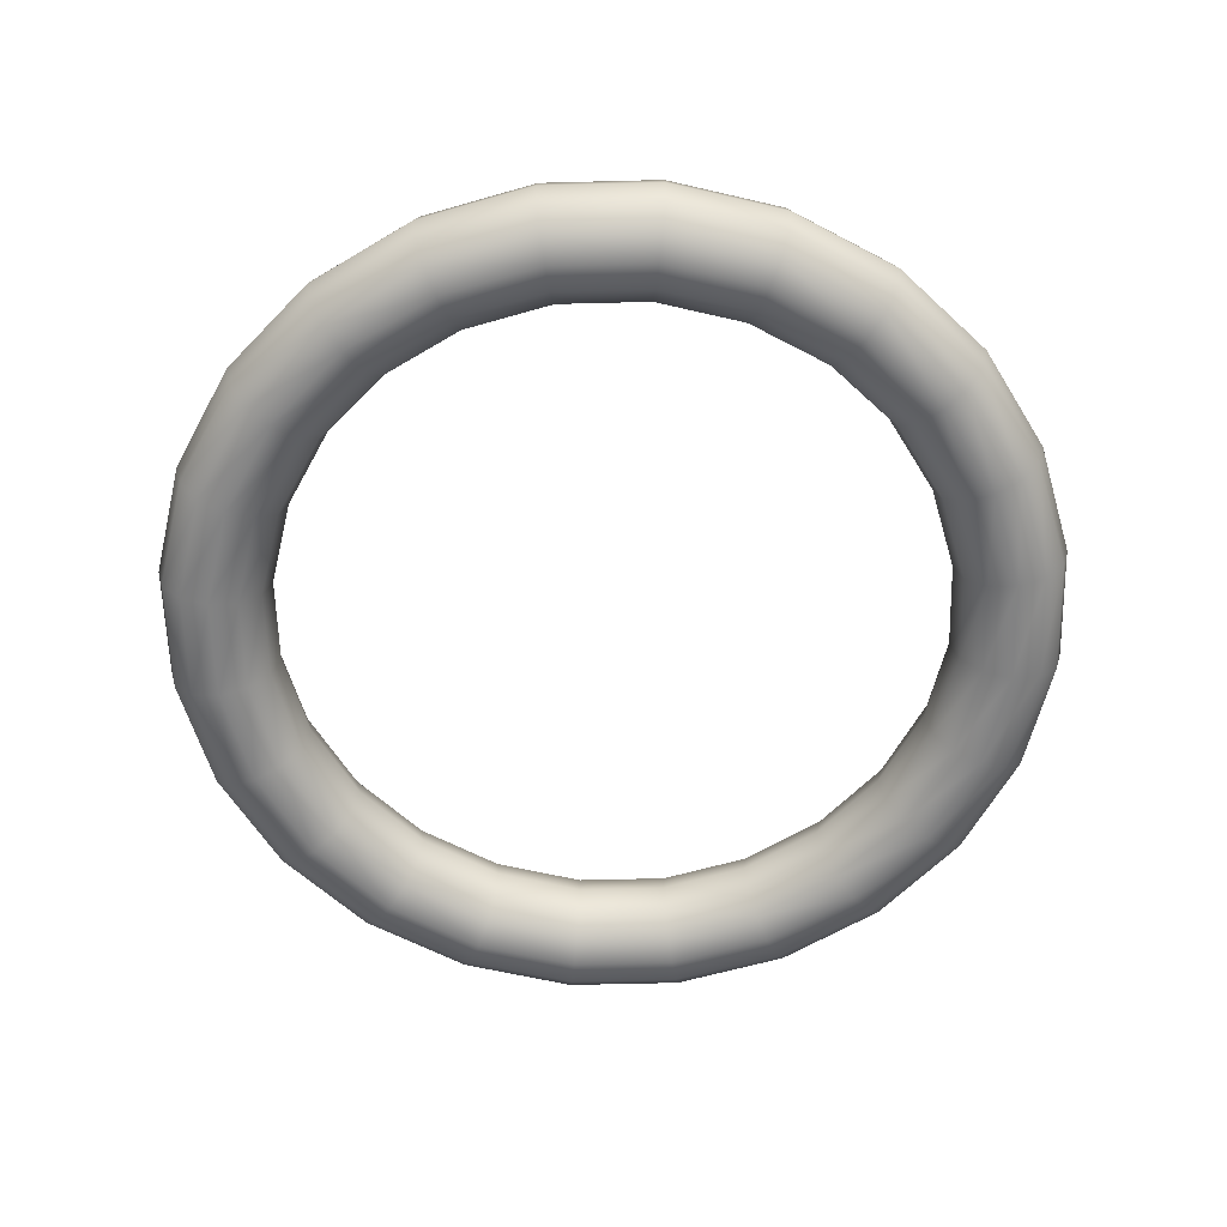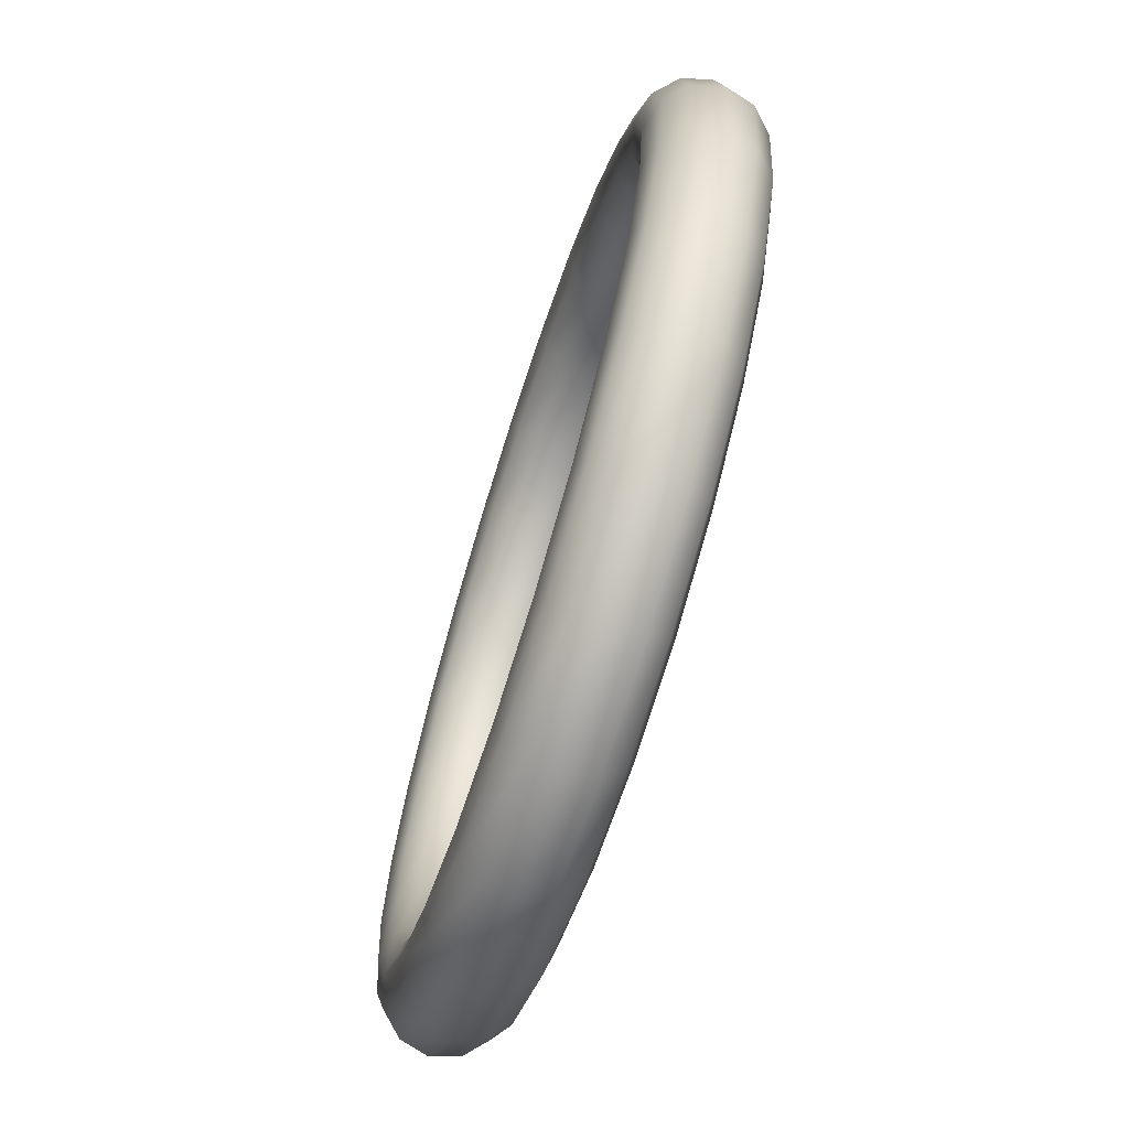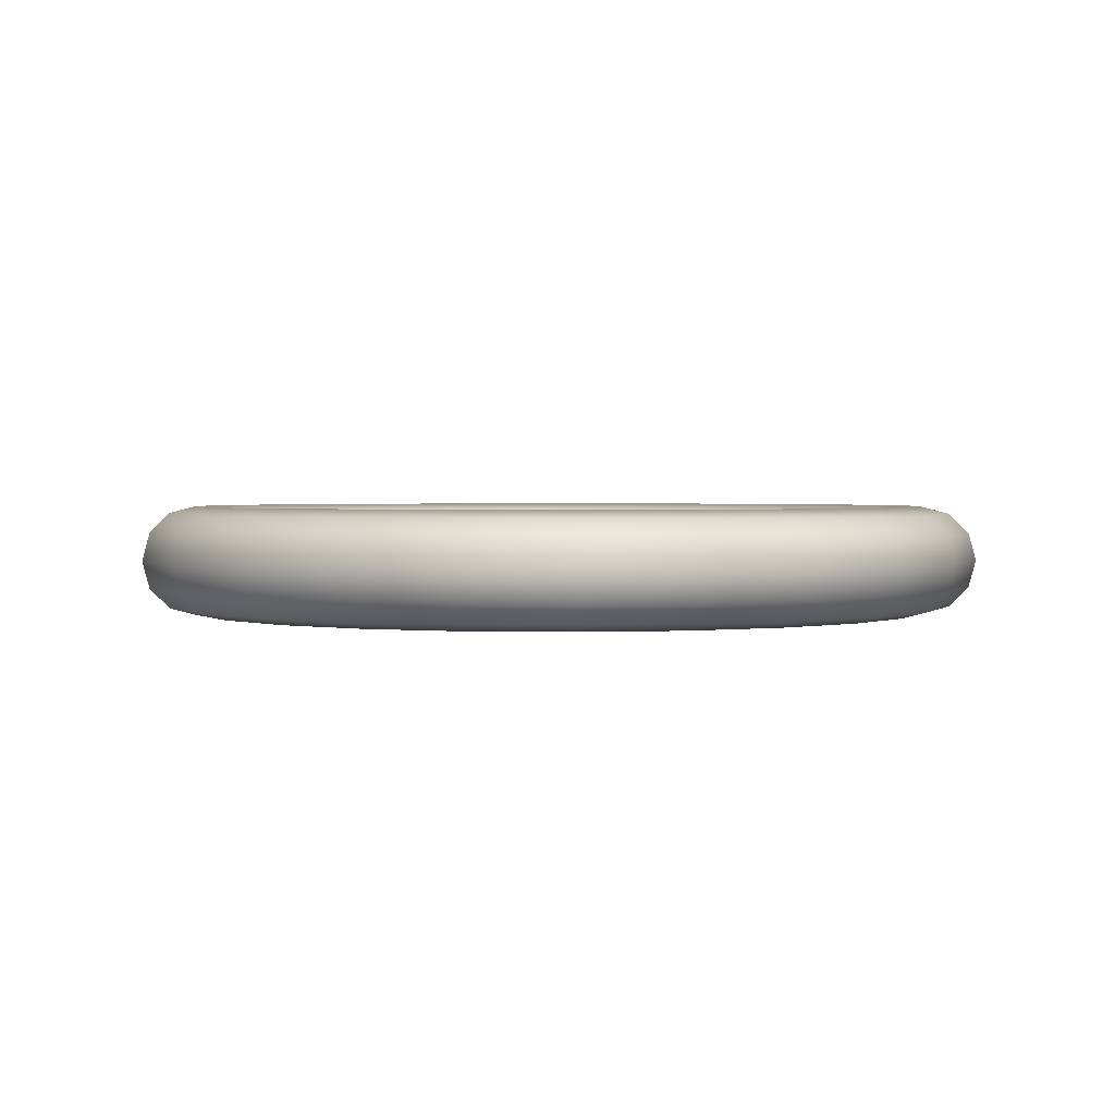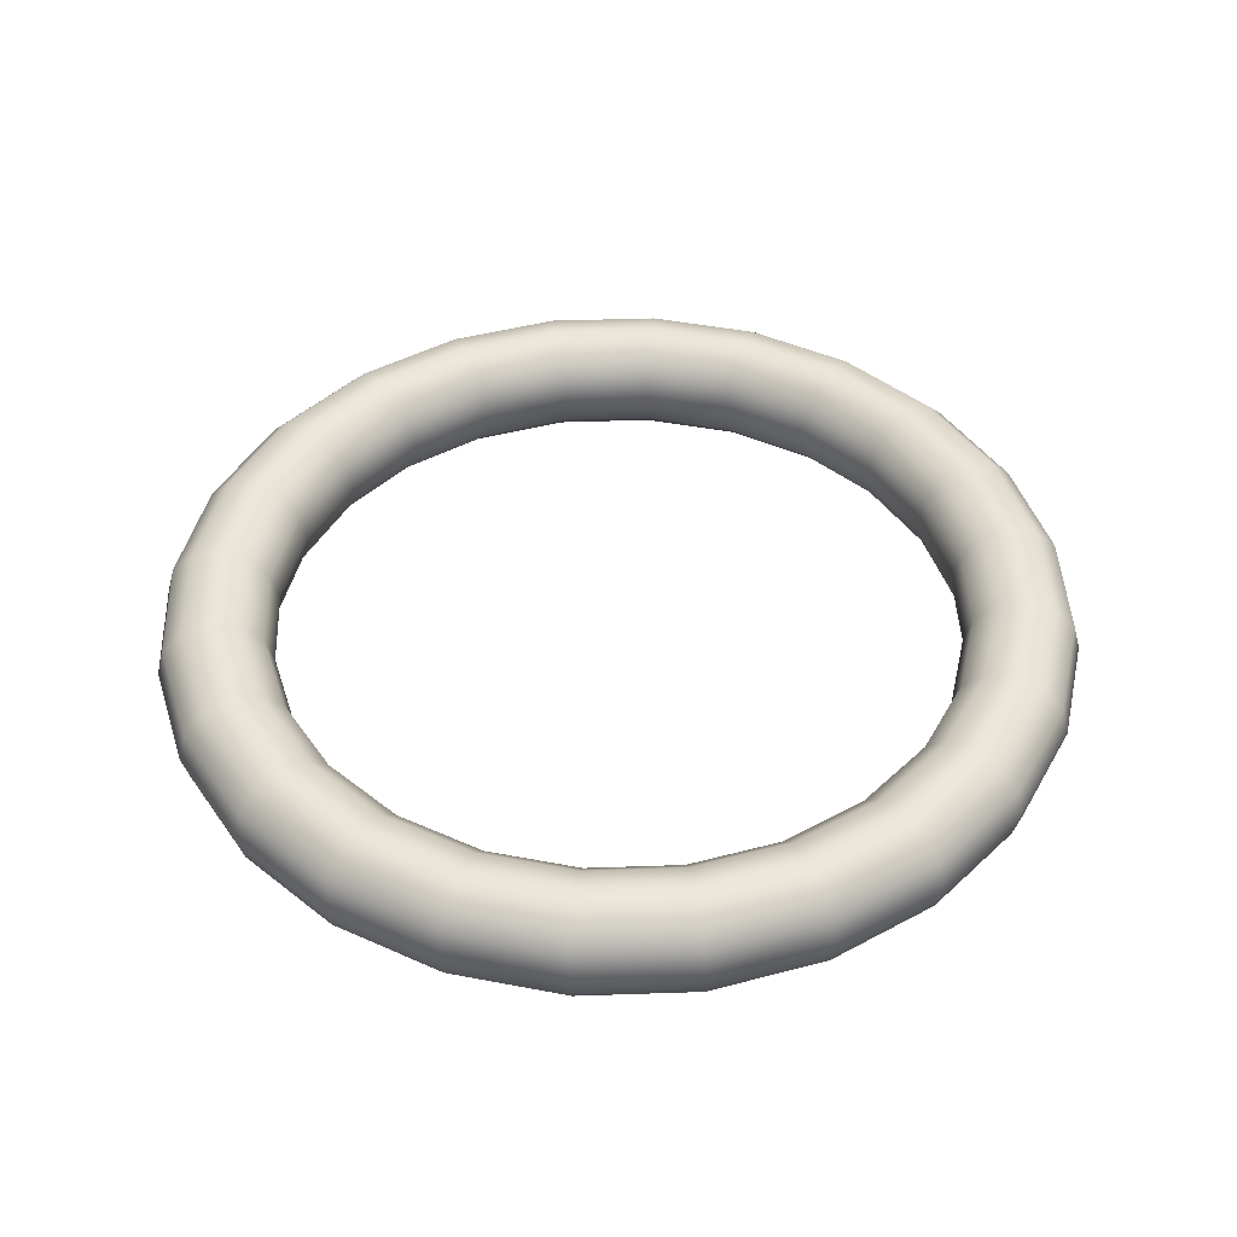
<metadata>
{"format":"obj","ext":"obj","renderer":"f3d","projection":"perspective","resolution":1024,"background":"white","views":[{"elev":-60.7,"azim":-171.0,"up":"+Y"},{"elev":-70.0,"azim":-107.6,"up":"+Z"},{"elev":1.8,"azim":-137.5,"up":"+Y"},{"elev":44.2,"azim":80.2,"up":"+Y"}]}
</metadata>
<code>
v  -0 0 -40
v  -0 2.5 -39.33
v  10.18 2.5 -37.99
v  10.35 0 -38.64
v  -0 4.33 -37.5
v  9.706 4.33 -36.22
v  -0 5 -35
v  9.059 5 -33.81
v  -0 4.33 -32.5
v  8.412 4.33 -31.39
v  -0 2.5 -30.67
v  7.938 2.5 -29.62
v  -0 0 -30
v  7.765 0 -28.98
v  -0 -2.5 -30.67
v  7.938 -2.5 -29.62
v  -0 -4.33 -32.5
v  8.412 -4.33 -31.39
v  -0 -5 -35
v  9.059 -5 -33.81
v  -0 -4.33 -37.5
v  9.706 -4.33 -36.22
v  -0 -2.5 -39.33
v  10.18 -2.5 -37.99
v  19.67 2.5 -34.06
v  20 0 -34.64
v  18.75 4.33 -32.48
v  17.5 5 -30.31
v  16.25 4.33 -28.15
v  15.33 2.5 -26.56
v  15 0 -25.98
v  15.33 -2.5 -26.56
v  16.25 -4.33 -28.15
v  17.5 -5 -30.31
v  18.75 -4.33 -32.48
v  19.67 -2.5 -34.06
v  27.81 2.5 -27.81
v  28.28 0 -28.28
v  26.52 4.33 -26.52
v  24.75 5 -24.75
v  22.98 4.33 -22.98
v  21.69 2.5 -21.69
v  21.21 0 -21.21
v  21.69 -2.5 -21.69
v  22.98 -4.33 -22.98
v  24.75 -5 -24.75
v  26.52 -4.33 -26.52
v  27.81 -2.5 -27.81
v  34.06 2.5 -19.67
v  34.64 0 -20
v  32.48 4.33 -18.75
v  30.31 5 -17.5
v  28.15 4.33 -16.25
v  26.56 2.5 -15.33
v  25.98 0 -15
v  26.56 -2.5 -15.33
v  28.15 -4.33 -16.25
v  30.31 -5 -17.5
v  32.48 -4.33 -18.75
v  34.06 -2.5 -19.67
v  37.99 2.5 -10.18
v  38.64 0 -10.35
v  36.22 4.33 -9.706
v  33.81 5 -9.059
v  31.39 4.33 -8.412
v  29.62 2.5 -7.938
v  28.98 0 -7.765
v  29.62 -2.5 -7.938
v  31.39 -4.33 -8.412
v  33.81 -5 -9.059
v  36.22 -4.33 -9.706
v  37.99 -2.5 -10.18
v  39.33 2.5 -0
v  40 0 -0
v  37.5 4.33 -0
v  35 5 -0
v  32.5 4.33 -0
v  30.67 2.5 -0
v  30 0 -0
v  30.67 -2.5 -0
v  32.5 -4.33 -0
v  35 -5 -0
v  37.5 -4.33 -0
v  39.33 -2.5 -0
v  37.99 2.5 10.18
v  38.64 0 10.35
v  36.22 4.33 9.706
v  33.81 5 9.059
v  31.39 4.33 8.412
v  29.62 2.5 7.938
v  28.98 0 7.765
v  29.62 -2.5 7.938
v  31.39 -4.33 8.412
v  33.81 -5 9.059
v  36.22 -4.33 9.706
v  37.99 -2.5 10.18
v  34.06 2.5 19.67
v  34.64 0 20
v  32.48 4.33 18.75
v  30.31 5 17.5
v  28.15 4.33 16.25
v  26.56 2.5 15.33
v  25.98 0 15
v  26.56 -2.5 15.33
v  28.15 -4.33 16.25
v  30.31 -5 17.5
v  32.48 -4.33 18.75
v  34.06 -2.5 19.67
v  27.81 2.5 27.81
v  28.28 0 28.28
v  26.52 4.33 26.52
v  24.75 5 24.75
v  22.98 4.33 22.98
v  21.69 2.5 21.69
v  21.21 0 21.21
v  21.69 -2.5 21.69
v  22.98 -4.33 22.98
v  24.75 -5 24.75
v  26.52 -4.33 26.52
v  27.81 -2.5 27.81
v  19.67 2.5 34.06
v  20 0 34.64
v  18.75 4.33 32.48
v  17.5 5 30.31
v  16.25 4.33 28.15
v  15.33 2.5 26.56
v  15 0 25.98
v  15.33 -2.5 26.56
v  16.25 -4.33 28.15
v  17.5 -5 30.31
v  18.75 -4.33 32.48
v  19.67 -2.5 34.06
v  10.18 2.5 37.99
v  10.35 0 38.64
v  9.706 4.33 36.22
v  9.059 5 33.81
v  8.412 4.33 31.39
v  7.938 2.5 29.62
v  7.765 0 28.98
v  7.938 -2.5 29.62
v  8.412 -4.33 31.39
v  9.059 -5 33.81
v  9.706 -4.33 36.22
v  10.18 -2.5 37.99
v  0 2.5 39.33
v  0 0 40
v  0 4.33 37.5
v  0 5 35
v  0 4.33 32.5
v  0 2.5 30.67
v  0 0 30
v  0 -2.5 30.67
v  0 -4.33 32.5
v  0 -5 35
v  0 -4.33 37.5
v  0 -2.5 39.33
v  -10.18 2.5 37.99
v  -10.35 0 38.64
v  -9.706 4.33 36.22
v  -9.059 5 33.81
v  -8.412 4.33 31.39
v  -7.938 2.5 29.62
v  -7.765 0 28.98
v  -7.938 -2.5 29.62
v  -8.412 -4.33 31.39
v  -9.059 -5 33.81
v  -9.706 -4.33 36.22
v  -10.18 -2.5 37.99
v  -19.67 2.5 34.06
v  -20 0 34.64
v  -18.75 4.33 32.48
v  -17.5 5 30.31
v  -16.25 4.33 28.15
v  -15.33 2.5 26.56
v  -15 0 25.98
v  -15.33 -2.5 26.56
v  -16.25 -4.33 28.15
v  -17.5 -5 30.31
v  -18.75 -4.33 32.48
v  -19.67 -2.5 34.06
v  -27.81 2.5 27.81
v  -28.28 0 28.28
v  -26.52 4.33 26.52
v  -24.75 5 24.75
v  -22.98 4.33 22.98
v  -21.69 2.5 21.69
v  -21.21 0 21.21
v  -21.69 -2.5 21.69
v  -22.98 -4.33 22.98
v  -24.75 -5 24.75
v  -26.52 -4.33 26.52
v  -27.81 -2.5 27.81
v  -34.06 2.5 19.67
v  -34.64 0 20
v  -32.48 4.33 18.75
v  -30.31 5 17.5
v  -28.15 4.33 16.25
v  -26.56 2.5 15.33
v  -25.98 0 15
v  -26.56 -2.5 15.33
v  -28.15 -4.33 16.25
v  -30.31 -5 17.5
v  -32.48 -4.33 18.75
v  -34.06 -2.5 19.67
v  -37.99 2.5 10.18
v  -38.64 0 10.35
v  -36.22 4.33 9.706
v  -33.81 5 9.059
v  -31.39 4.33 8.412
v  -29.62 2.5 7.938
v  -28.98 0 7.765
v  -29.62 -2.5 7.938
v  -31.39 -4.33 8.412
v  -33.81 -5 9.059
v  -36.22 -4.33 9.706
v  -37.99 -2.5 10.18
v  -39.33 2.5 0
v  -40 0 0
v  -37.5 4.33 0
v  -35 5 0
v  -32.5 4.33 0
v  -30.67 2.5 0
v  -30 0 0
v  -30.67 -2.5 0
v  -32.5 -4.33 0
v  -35 -5 0
v  -37.5 -4.33 0
v  -39.33 -2.5 0
v  -37.99 2.5 -10.18
v  -38.64 0 -10.35
v  -36.22 4.33 -9.706
v  -33.81 5 -9.059
v  -31.39 4.33 -8.412
v  -29.62 2.5 -7.938
v  -28.98 0 -7.765
v  -29.62 -2.5 -7.938
v  -31.39 -4.33 -8.412
v  -33.81 -5 -9.059
v  -36.22 -4.33 -9.706
v  -37.99 -2.5 -10.18
v  -34.06 2.5 -19.66
v  -34.64 0 -20
v  -32.48 4.33 -18.75
v  -30.31 5 -17.5
v  -28.15 4.33 -16.25
v  -26.56 2.5 -15.33
v  -25.98 0 -15
v  -26.56 -2.5 -15.33
v  -28.15 -4.33 -16.25
v  -30.31 -5 -17.5
v  -32.48 -4.33 -18.75
v  -34.06 -2.5 -19.66
v  -27.81 2.5 -27.81
v  -28.28 0 -28.28
v  -26.52 4.33 -26.52
v  -24.75 5 -24.75
v  -22.98 4.33 -22.98
v  -21.69 2.5 -21.69
v  -21.21 0 -21.21
v  -21.69 -2.5 -21.69
v  -22.98 -4.33 -22.98
v  -24.75 -5 -24.75
v  -26.52 -4.33 -26.52
v  -27.81 -2.5 -27.81
v  -19.67 2.5 -34.06
v  -20 0 -34.64
v  -18.75 4.33 -32.48
v  -17.5 5 -30.31
v  -16.25 4.33 -28.15
v  -15.33 2.5 -26.56
v  -15 0 -25.98
v  -15.33 -2.5 -26.56
v  -16.25 -4.33 -28.15
v  -17.5 -5 -30.31
v  -18.75 -4.33 -32.48
v  -19.67 -2.5 -34.06
v  -10.18 2.5 -37.99
v  -10.35 0 -38.64
v  -9.706 4.33 -36.22
v  -9.059 5 -33.81
v  -8.412 4.33 -31.39
v  -7.938 2.5 -29.62
v  -7.765 0 -28.98
v  -7.938 -2.5 -29.62
v  -8.412 -4.33 -31.39
v  -9.059 -5 -33.81
v  -9.706 -4.33 -36.22
v  -10.18 -2.5 -37.99
o Slash_VFX_Mesh
g Slash_VFX_Mesh
f 1 2 3
f 3 4 1
f 2 5 6
f 6 3 2
f 5 7 8
f 8 6 5
f 7 9 10
f 10 8 7
f 9 11 12
f 12 10 9
f 11 13 14
f 14 12 11
f 13 15 16
f 16 14 13
f 15 17 18
f 18 16 15
f 17 19 20
f 20 18 17
f 19 21 22
f 22 20 19
f 21 23 24
f 24 22 21
f 23 1 4
f 4 24 23
f 4 3 25
f 25 26 4
f 3 6 27
f 27 25 3
f 6 8 28
f 28 27 6
f 8 10 29
f 29 28 8
f 10 12 30
f 30 29 10
f 12 14 31
f 31 30 12
f 14 16 32
f 32 31 14
f 16 18 33
f 33 32 16
f 18 20 34
f 34 33 18
f 20 22 35
f 35 34 20
f 22 24 36
f 36 35 22
f 24 4 26
f 26 36 24
f 26 25 37
f 37 38 26
f 25 27 39
f 39 37 25
f 27 28 40
f 40 39 27
f 28 29 41
f 41 40 28
f 29 30 42
f 42 41 29
f 30 31 43
f 43 42 30
f 31 32 44
f 44 43 31
f 32 33 45
f 45 44 32
f 33 34 46
f 46 45 33
f 34 35 47
f 47 46 34
f 35 36 48
f 48 47 35
f 36 26 38
f 38 48 36
f 38 37 49
f 49 50 38
f 37 39 51
f 51 49 37
f 39 40 52
f 52 51 39
f 40 41 53
f 53 52 40
f 41 42 54
f 54 53 41
f 42 43 55
f 55 54 42
f 43 44 56
f 56 55 43
f 44 45 57
f 57 56 44
f 45 46 58
f 58 57 45
f 46 47 59
f 59 58 46
f 47 48 60
f 60 59 47
f 48 38 50
f 50 60 48
f 50 49 61
f 61 62 50
f 49 51 63
f 63 61 49
f 51 52 64
f 64 63 51
f 52 53 65
f 65 64 52
f 53 54 66
f 66 65 53
f 54 55 67
f 67 66 54
f 55 56 68
f 68 67 55
f 56 57 69
f 69 68 56
f 57 58 70
f 70 69 57
f 58 59 71
f 71 70 58
f 59 60 72
f 72 71 59
f 60 50 62
f 62 72 60
f 62 61 73
f 73 74 62
f 61 63 75
f 75 73 61
f 63 64 76
f 76 75 63
f 64 65 77
f 77 76 64
f 65 66 78
f 78 77 65
f 66 67 79
f 79 78 66
f 67 68 80
f 80 79 67
f 68 69 81
f 81 80 68
f 69 70 82
f 82 81 69
f 70 71 83
f 83 82 70
f 71 72 84
f 84 83 71
f 72 62 74
f 74 84 72
f 74 73 85
f 85 86 74
f 73 75 87
f 87 85 73
f 75 76 88
f 88 87 75
f 76 77 89
f 89 88 76
f 77 78 90
f 90 89 77
f 78 79 91
f 91 90 78
f 79 80 92
f 92 91 79
f 80 81 93
f 93 92 80
f 81 82 94
f 94 93 81
f 82 83 95
f 95 94 82
f 83 84 96
f 96 95 83
f 84 74 86
f 86 96 84
f 86 85 97
f 97 98 86
f 85 87 99
f 99 97 85
f 87 88 100
f 100 99 87
f 88 89 101
f 101 100 88
f 89 90 102
f 102 101 89
f 90 91 103
f 103 102 90
f 91 92 104
f 104 103 91
f 92 93 105
f 105 104 92
f 93 94 106
f 106 105 93
f 94 95 107
f 107 106 94
f 95 96 108
f 108 107 95
f 96 86 98
f 98 108 96
f 98 97 109
f 109 110 98
f 97 99 111
f 111 109 97
f 99 100 112
f 112 111 99
f 100 101 113
f 113 112 100
f 101 102 114
f 114 113 101
f 102 103 115
f 115 114 102
f 103 104 116
f 116 115 103
f 104 105 117
f 117 116 104
f 105 106 118
f 118 117 105
f 106 107 119
f 119 118 106
f 107 108 120
f 120 119 107
f 108 98 110
f 110 120 108
f 110 109 121
f 121 122 110
f 109 111 123
f 123 121 109
f 111 112 124
f 124 123 111
f 112 113 125
f 125 124 112
f 113 114 126
f 126 125 113
f 114 115 127
f 127 126 114
f 115 116 128
f 128 127 115
f 116 117 129
f 129 128 116
f 117 118 130
f 130 129 117
f 118 119 131
f 131 130 118
f 119 120 132
f 132 131 119
f 120 110 122
f 122 132 120
f 122 121 133
f 133 134 122
f 121 123 135
f 135 133 121
f 123 124 136
f 136 135 123
f 124 125 137
f 137 136 124
f 125 126 138
f 138 137 125
f 126 127 139
f 139 138 126
f 127 128 140
f 140 139 127
f 128 129 141
f 141 140 128
f 129 130 142
f 142 141 129
f 130 131 143
f 143 142 130
f 131 132 144
f 144 143 131
f 132 122 134
f 134 144 132
f 134 133 145
f 145 146 134
f 133 135 147
f 147 145 133
f 135 136 148
f 148 147 135
f 136 137 149
f 149 148 136
f 137 138 150
f 150 149 137
f 138 139 151
f 151 150 138
f 139 140 152
f 152 151 139
f 140 141 153
f 153 152 140
f 141 142 154
f 154 153 141
f 142 143 155
f 155 154 142
f 143 144 156
f 156 155 143
f 144 134 146
f 146 156 144
f 146 145 157
f 157 158 146
f 145 147 159
f 159 157 145
f 147 148 160
f 160 159 147
f 148 149 161
f 161 160 148
f 149 150 162
f 162 161 149
f 150 151 163
f 163 162 150
f 151 152 164
f 164 163 151
f 152 153 165
f 165 164 152
f 153 154 166
f 166 165 153
f 154 155 167
f 167 166 154
f 155 156 168
f 168 167 155
f 156 146 158
f 158 168 156
f 158 157 169
f 169 170 158
f 157 159 171
f 171 169 157
f 159 160 172
f 172 171 159
f 160 161 173
f 173 172 160
f 161 162 174
f 174 173 161
f 162 163 175
f 175 174 162
f 163 164 176
f 176 175 163
f 164 165 177
f 177 176 164
f 165 166 178
f 178 177 165
f 166 167 179
f 179 178 166
f 167 168 180
f 180 179 167
f 168 158 170
f 170 180 168
f 170 169 181
f 181 182 170
f 169 171 183
f 183 181 169
f 171 172 184
f 184 183 171
f 172 173 185
f 185 184 172
f 173 174 186
f 186 185 173
f 174 175 187
f 187 186 174
f 175 176 188
f 188 187 175
f 176 177 189
f 189 188 176
f 177 178 190
f 190 189 177
f 178 179 191
f 191 190 178
f 179 180 192
f 192 191 179
f 180 170 182
f 182 192 180
f 182 181 193
f 193 194 182
f 181 183 195
f 195 193 181
f 183 184 196
f 196 195 183
f 184 185 197
f 197 196 184
f 185 186 198
f 198 197 185
f 186 187 199
f 199 198 186
f 187 188 200
f 200 199 187
f 188 189 201
f 201 200 188
f 189 190 202
f 202 201 189
f 190 191 203
f 203 202 190
f 191 192 204
f 204 203 191
f 192 182 194
f 194 204 192
f 194 193 205
f 205 206 194
f 193 195 207
f 207 205 193
f 195 196 208
f 208 207 195
f 196 197 209
f 209 208 196
f 197 198 210
f 210 209 197
f 198 199 211
f 211 210 198
f 199 200 212
f 212 211 199
f 200 201 213
f 213 212 200
f 201 202 214
f 214 213 201
f 202 203 215
f 215 214 202
f 203 204 216
f 216 215 203
f 204 194 206
f 206 216 204
f 206 205 217
f 217 218 206
f 205 207 219
f 219 217 205
f 207 208 220
f 220 219 207
f 208 209 221
f 221 220 208
f 209 210 222
f 222 221 209
f 210 211 223
f 223 222 210
f 211 212 224
f 224 223 211
f 212 213 225
f 225 224 212
f 213 214 226
f 226 225 213
f 214 215 227
f 227 226 214
f 215 216 228
f 228 227 215
f 216 206 218
f 218 228 216
f 218 217 229
f 229 230 218
f 217 219 231
f 231 229 217
f 219 220 232
f 232 231 219
f 220 221 233
f 233 232 220
f 221 222 234
f 234 233 221
f 222 223 235
f 235 234 222
f 223 224 236
f 236 235 223
f 224 225 237
f 237 236 224
f 225 226 238
f 238 237 225
f 226 227 239
f 239 238 226
f 227 228 240
f 240 239 227
f 228 218 230
f 230 240 228
f 230 229 241
f 241 242 230
f 229 231 243
f 243 241 229
f 231 232 244
f 244 243 231
f 232 233 245
f 245 244 232
f 233 234 246
f 246 245 233
f 234 235 247
f 247 246 234
f 235 236 248
f 248 247 235
f 236 237 249
f 249 248 236
f 237 238 250
f 250 249 237
f 238 239 251
f 251 250 238
f 239 240 252
f 252 251 239
f 240 230 242
f 242 252 240
f 242 241 253
f 253 254 242
f 241 243 255
f 255 253 241
f 243 244 256
f 256 255 243
f 244 245 257
f 257 256 244
f 245 246 258
f 258 257 245
f 246 247 259
f 259 258 246
f 247 248 260
f 260 259 247
f 248 249 261
f 261 260 248
f 249 250 262
f 262 261 249
f 250 251 263
f 263 262 250
f 251 252 264
f 264 263 251
f 252 242 254
f 254 264 252
f 254 253 265
f 265 266 254
f 253 255 267
f 267 265 253
f 255 256 268
f 268 267 255
f 256 257 269
f 269 268 256
f 257 258 270
f 270 269 257
f 258 259 271
f 271 270 258
f 259 260 272
f 272 271 259
f 260 261 273
f 273 272 260
f 261 262 274
f 274 273 261
f 262 263 275
f 275 274 262
f 263 264 276
f 276 275 263
f 264 254 266
f 266 276 264
f 266 265 277
f 277 278 266
f 265 267 279
f 279 277 265
f 267 268 280
f 280 279 267
f 268 269 281
f 281 280 268
f 269 270 282
f 282 281 269
f 270 271 283
f 283 282 270
f 271 272 284
f 284 283 271
f 272 273 285
f 285 284 272
f 273 274 286
f 286 285 273
f 274 275 287
f 287 286 274
f 275 276 288
f 288 287 275
f 276 266 278
f 278 288 276
f 278 277 2
f 2 1 278
f 277 279 5
f 5 2 277
f 279 280 7
f 7 5 279
f 280 281 9
f 9 7 280
f 281 282 11
f 11 9 281
f 282 283 13
f 13 11 282
f 283 284 15
f 15 13 283
f 284 285 17
f 17 15 284
f 285 286 19
f 19 17 285
f 286 287 21
f 21 19 286
f 287 288 23
f 23 21 287
f 288 278 1
f 1 23 288

</code>
